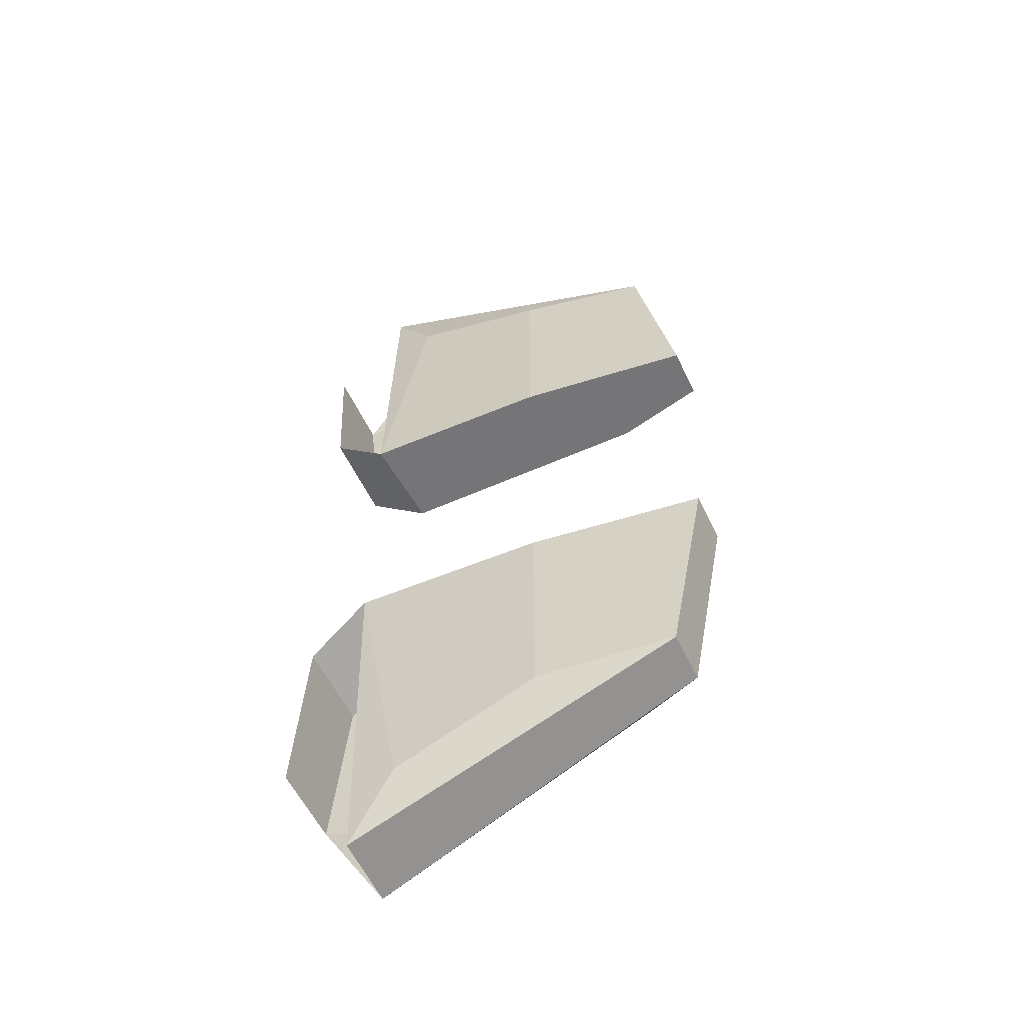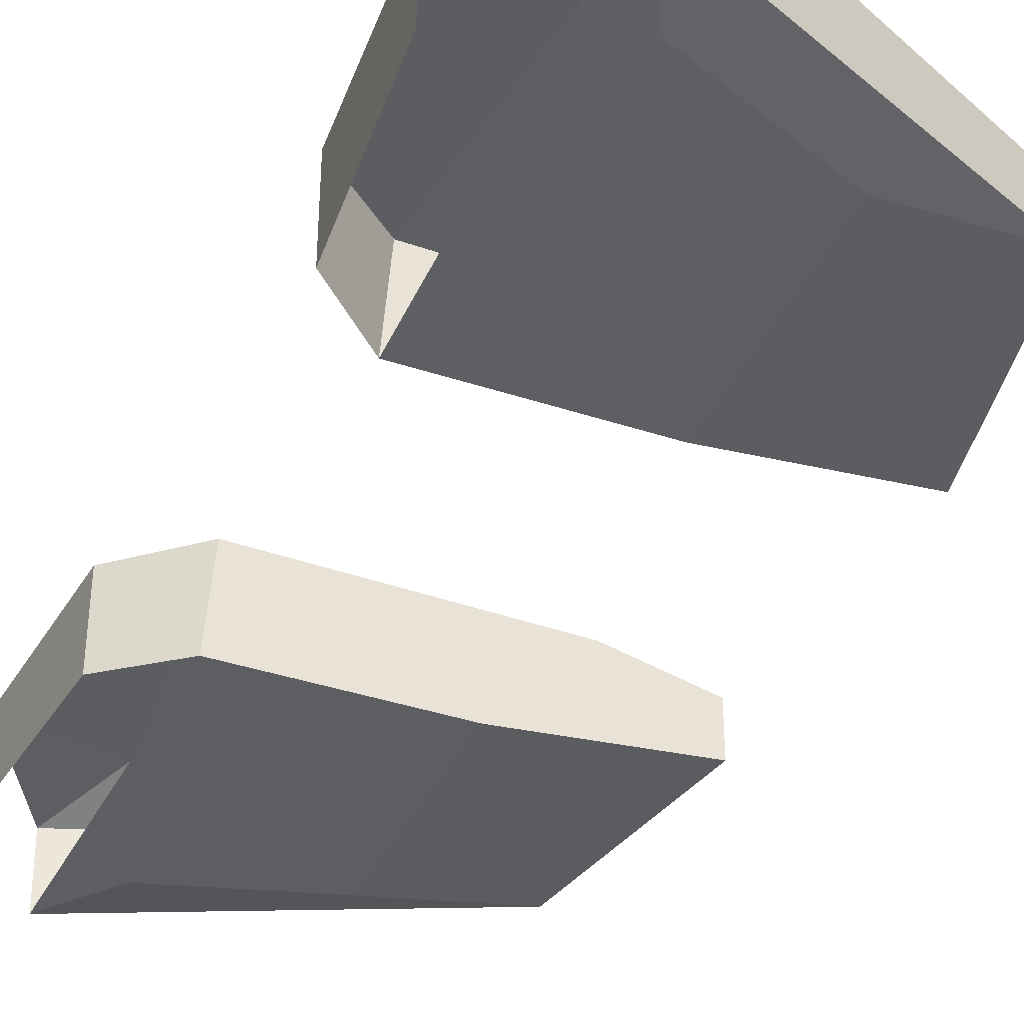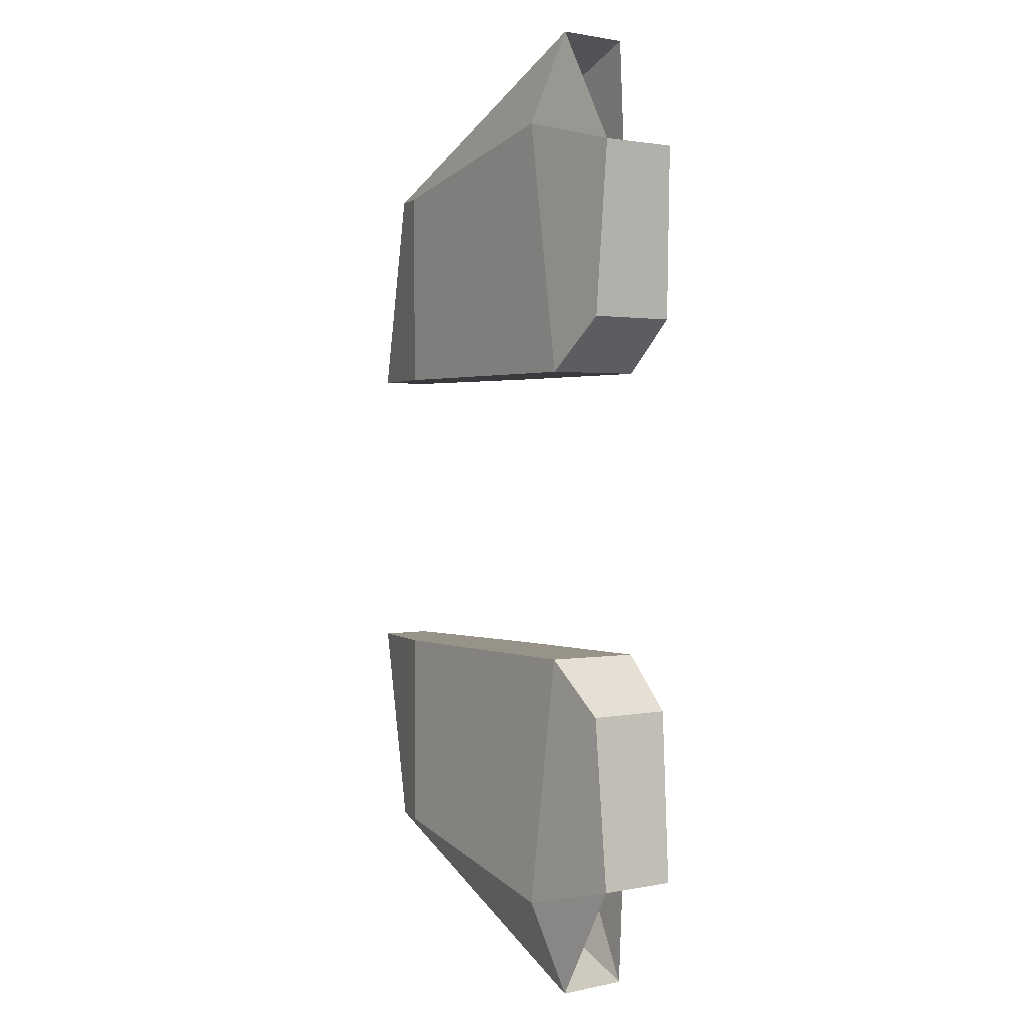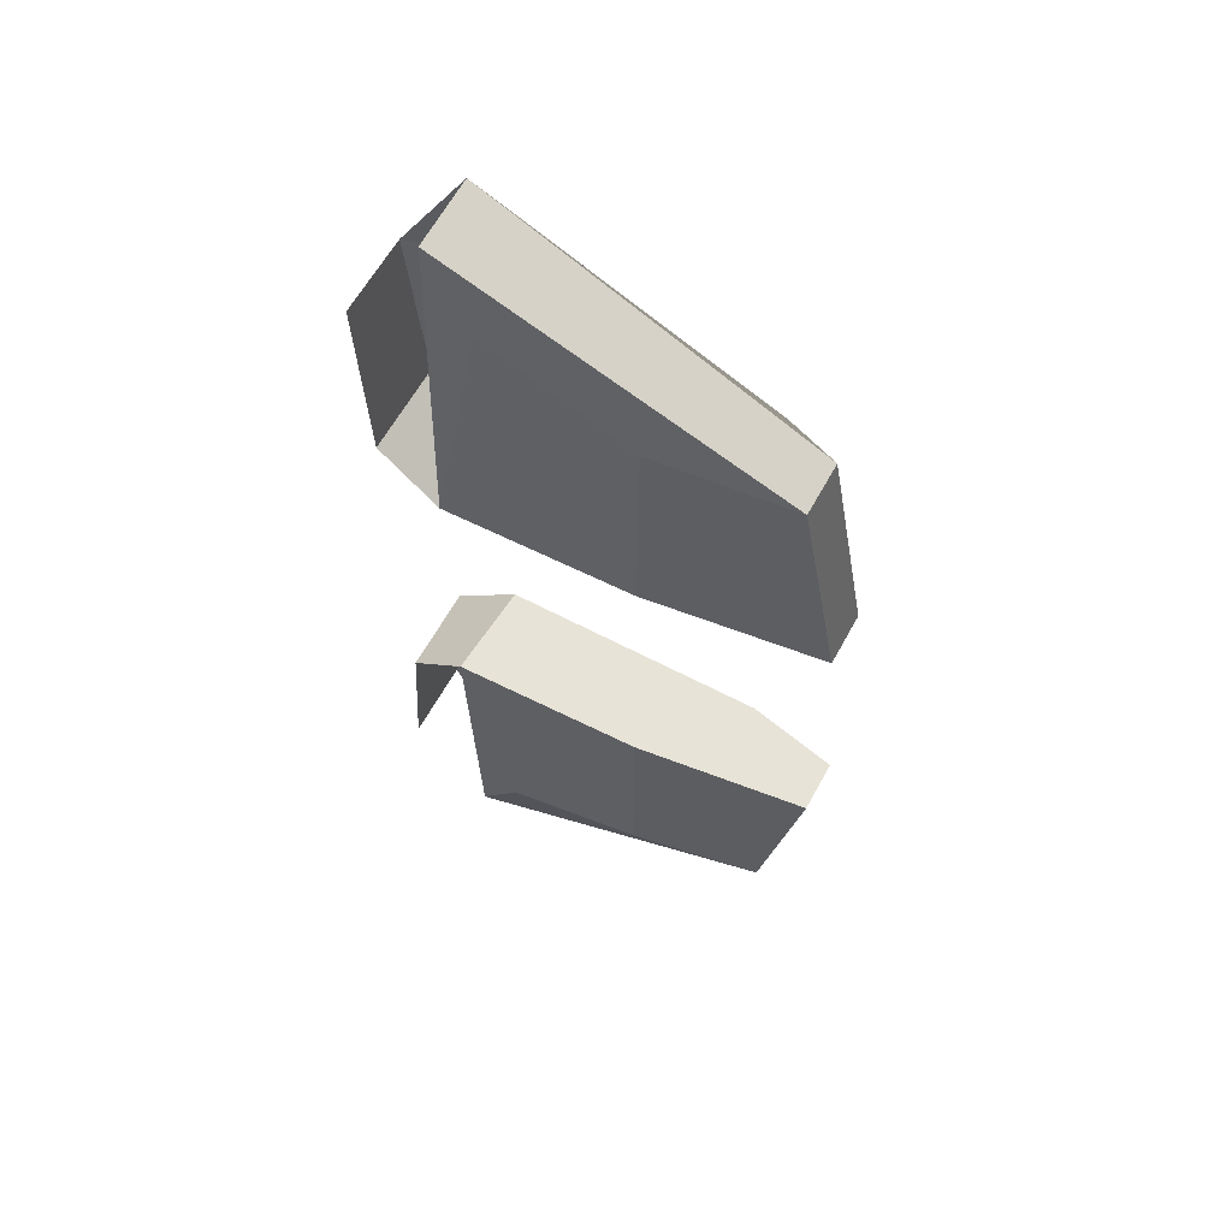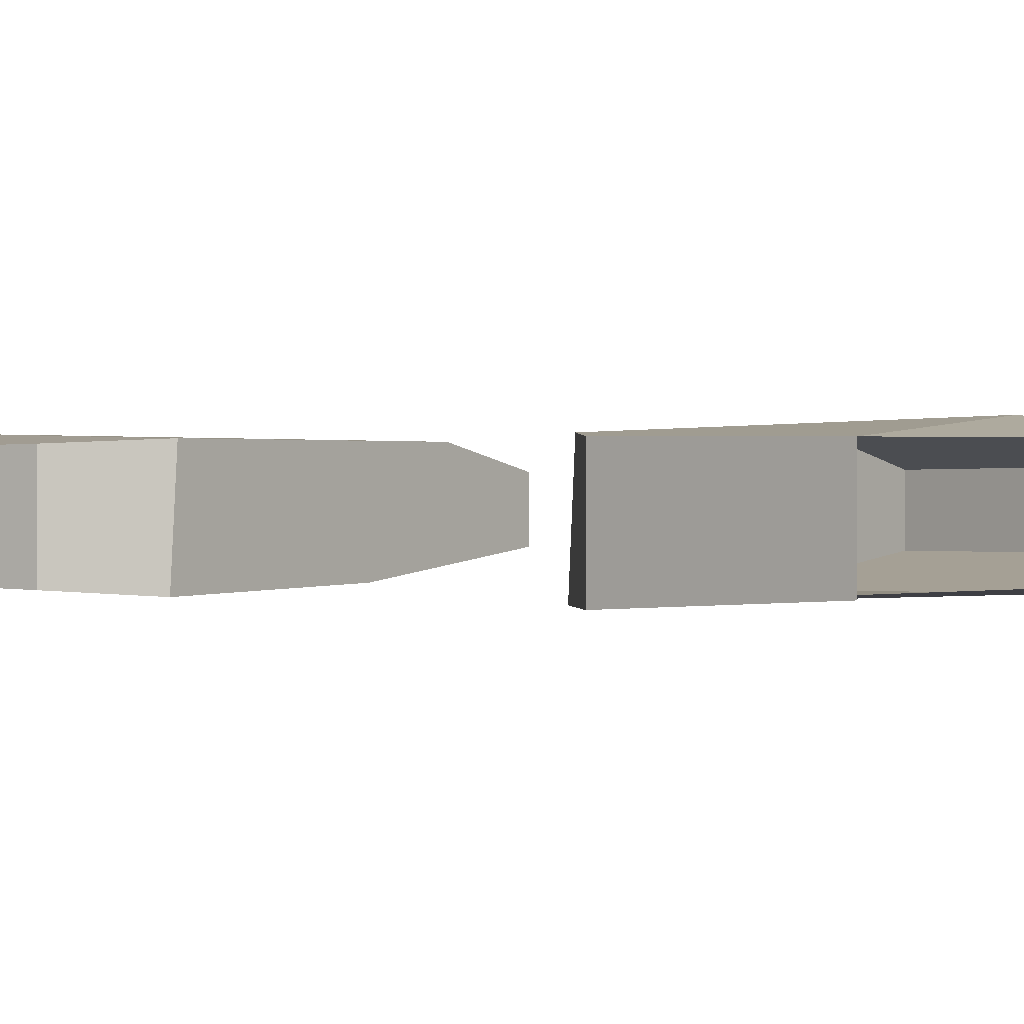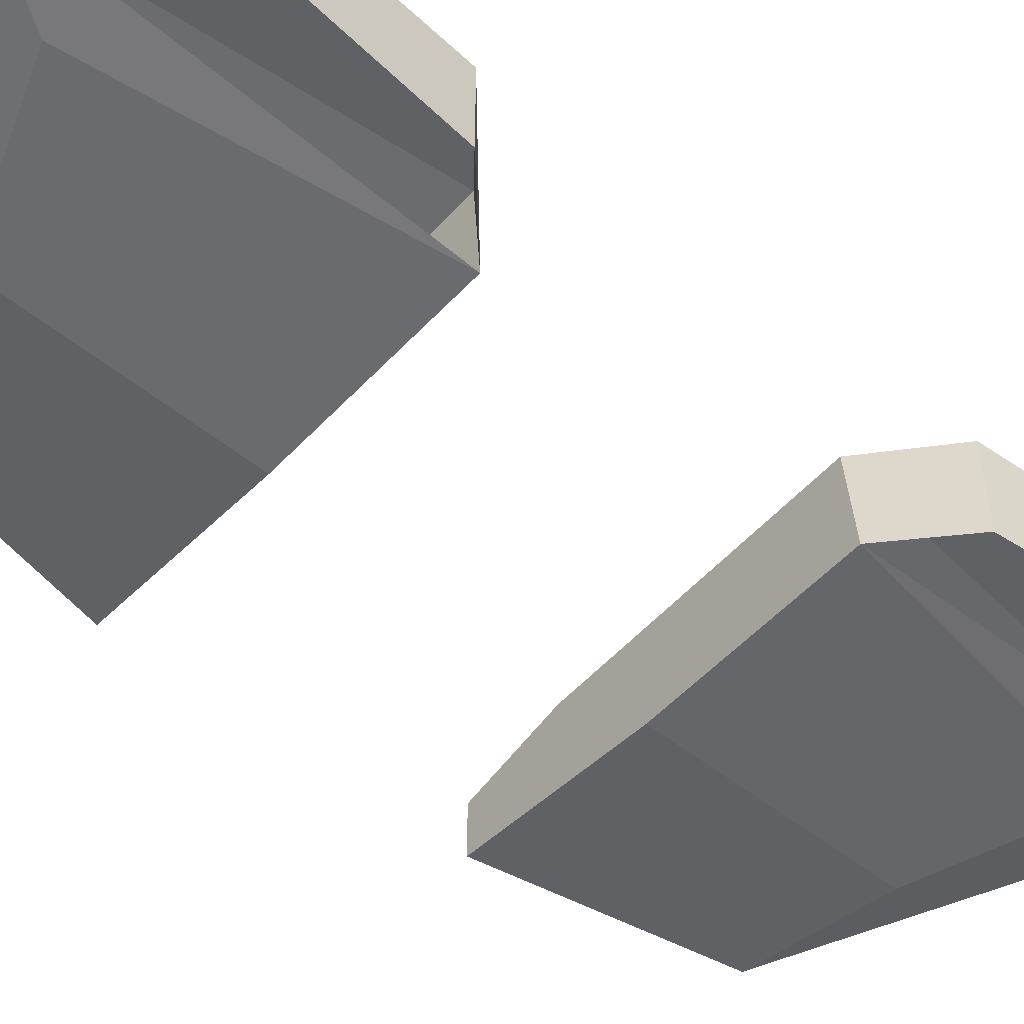
<metadata>
{"format":"obj","ext":"obj","renderer":"f3d","projection":"perspective","resolution":1024,"background":"white","views":[{"elev":-56.6,"azim":25.2,"up":"+Z"},{"elev":-39.8,"azim":-23.7,"up":"+Y"},{"elev":1.7,"azim":-125.2,"up":"+Z"},{"elev":61.4,"azim":28.5,"up":"+Z"},{"elev":0.2,"azim":-53.1,"up":"+Y"},{"elev":-52.9,"azim":-130.6,"up":"+Y"}]}
</metadata>
<code>
o Back_Cube.007
v 8.225 -0.7984 -5.441
v 7.823 1.546 -10.25
v 8.225 1.61 -5.441
v 10.02 1.708 -3.973
v 7.823 -0.679 -10.25
v 9.831 -0.923 -3.973
v 15.05 -0.7437 -9.986
v 18.72 -0.1978 -9.704
v 19.83 -0.1978 -4.008
v 15.07 -0.7847 -4.006
v 17.32 1.747 -4.006
v 19.83 1.21 -4.008
v 11.06 -0.6422 -11.44
v 9.777 -0.46 -13.47
v 9.752 1.521 -13.49
v 10.86 1.888 -11.05
v 17.3 1.793 -9.625
v 18.72 1.247 -9.704
v 8.214 -0.911 5.646
v 7.829 1.546 10.45
v 8.214 1.61 5.646
v 10 1.708 4.172
v 7.829 -0.678 10.45
v 9.814 -0.9088 4.172
v 15.06 -0.7437 10.15
v 18.72 -0.1978 9.868
v 19.82 -0.1978 4.172
v 15.06 -0.7847 4.172
v 17.3 1.747 4.172
v 19.82 1.21 4.172
v 11.07 -0.6422 11.63
v 9.795 -0.46 13.67
v 9.77 1.521 13.69
v 10.87 1.888 11.24
v 17.3 1.793 9.791
v 18.72 1.247 9.868
f 12 9 8 18
f 4 6 10 9 12 11
f 2 5 1 3
f 11 17 16 4
f 3 1 6 4
f 8 14 15 18
f 11 12 18 17
f 15 16 17 18
f 8 7 13 14
f 9 10 7 8
f 13 7 10 6
f 30 27 26 36
f 22 24 28 27 30 29
f 14 13 6
f 20 23 19 21
f 29 35 34 22
f 21 19 24 22
f 16 15 2
f 26 32 33 36
f 32 31 24
f 34 33 20
f 29 30 36 35
f 33 34 35 36
f 26 25 31 32
f 27 28 25 26
f 31 25 28 24
f 20 21 22 34
f 2 3 4 16

</code>
